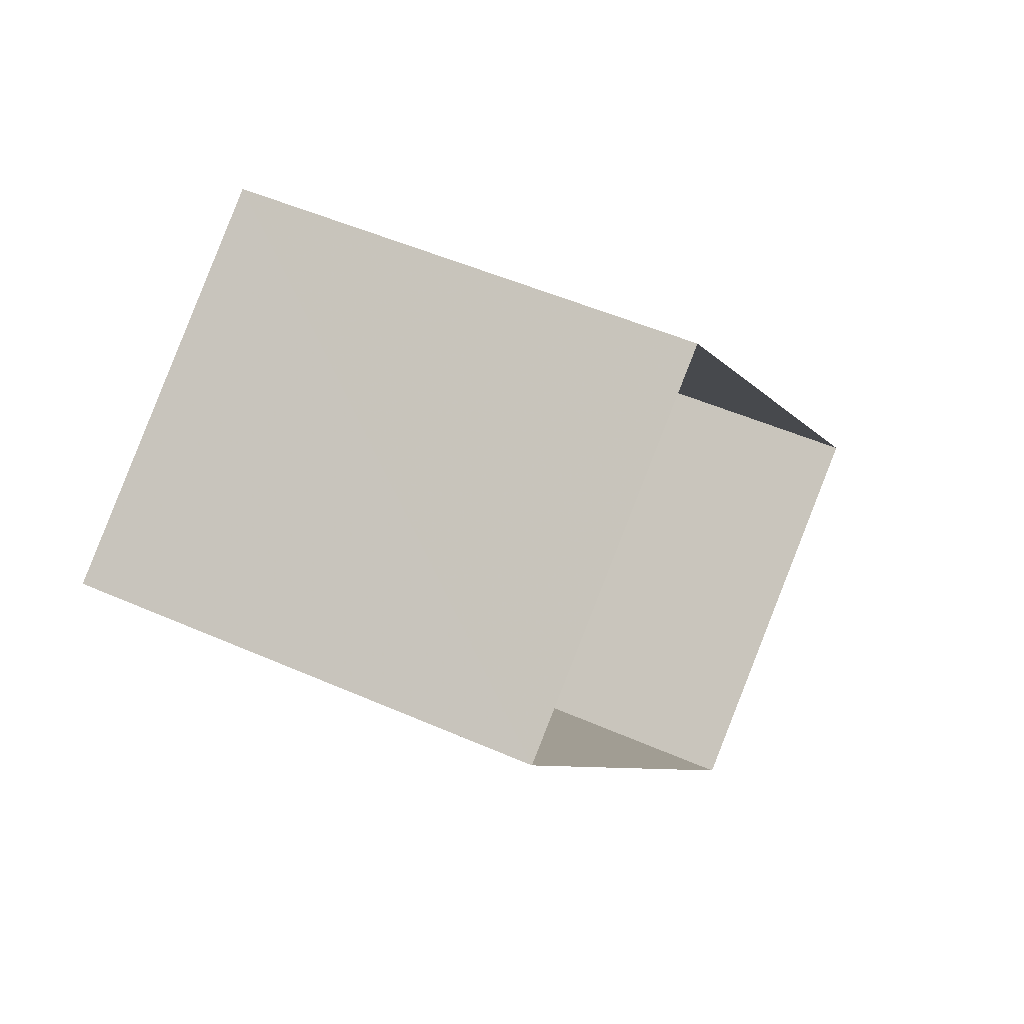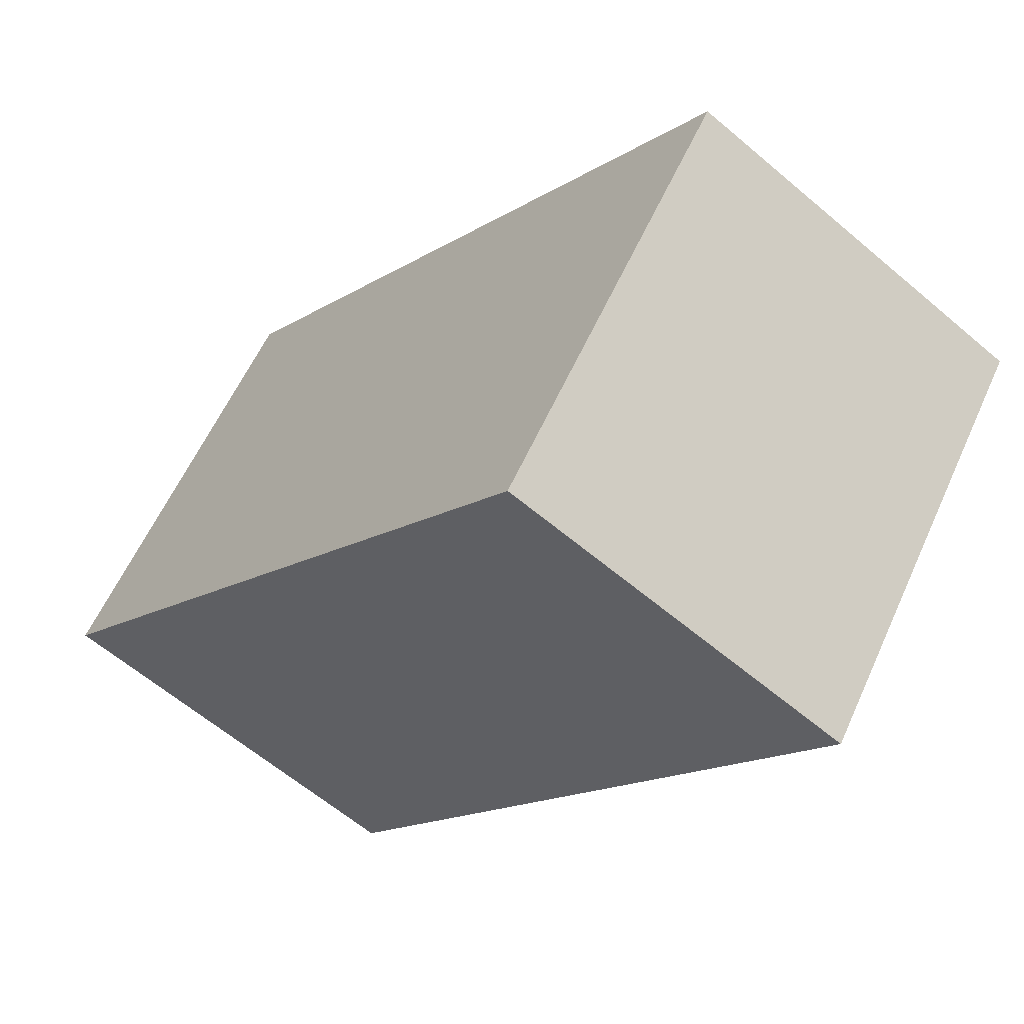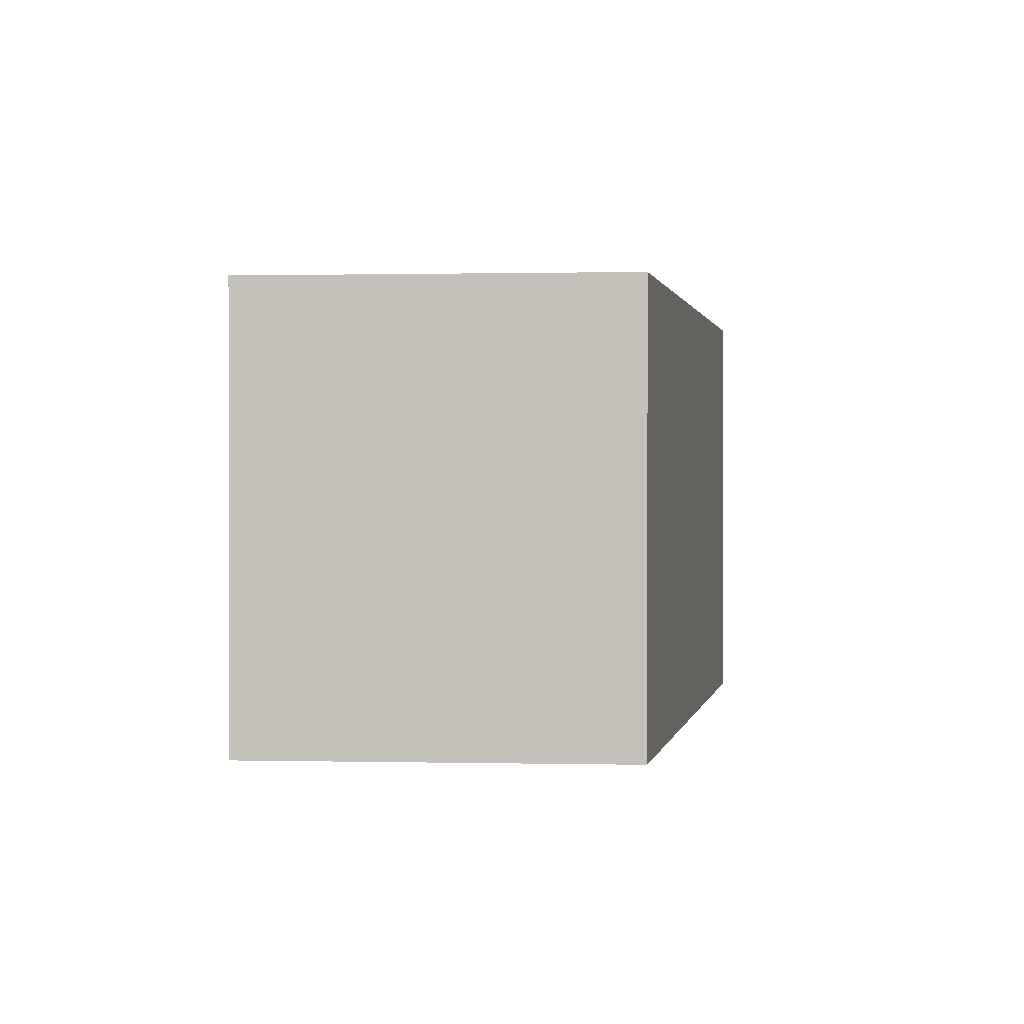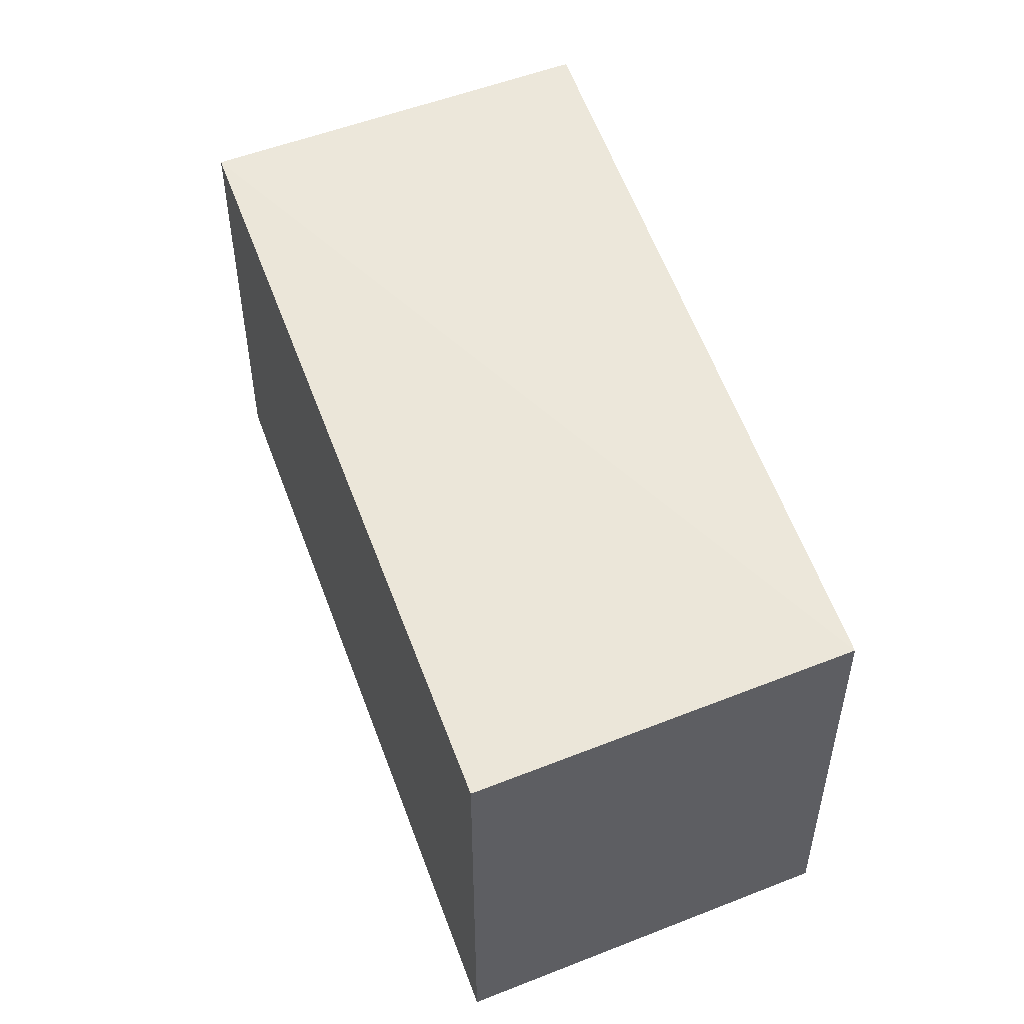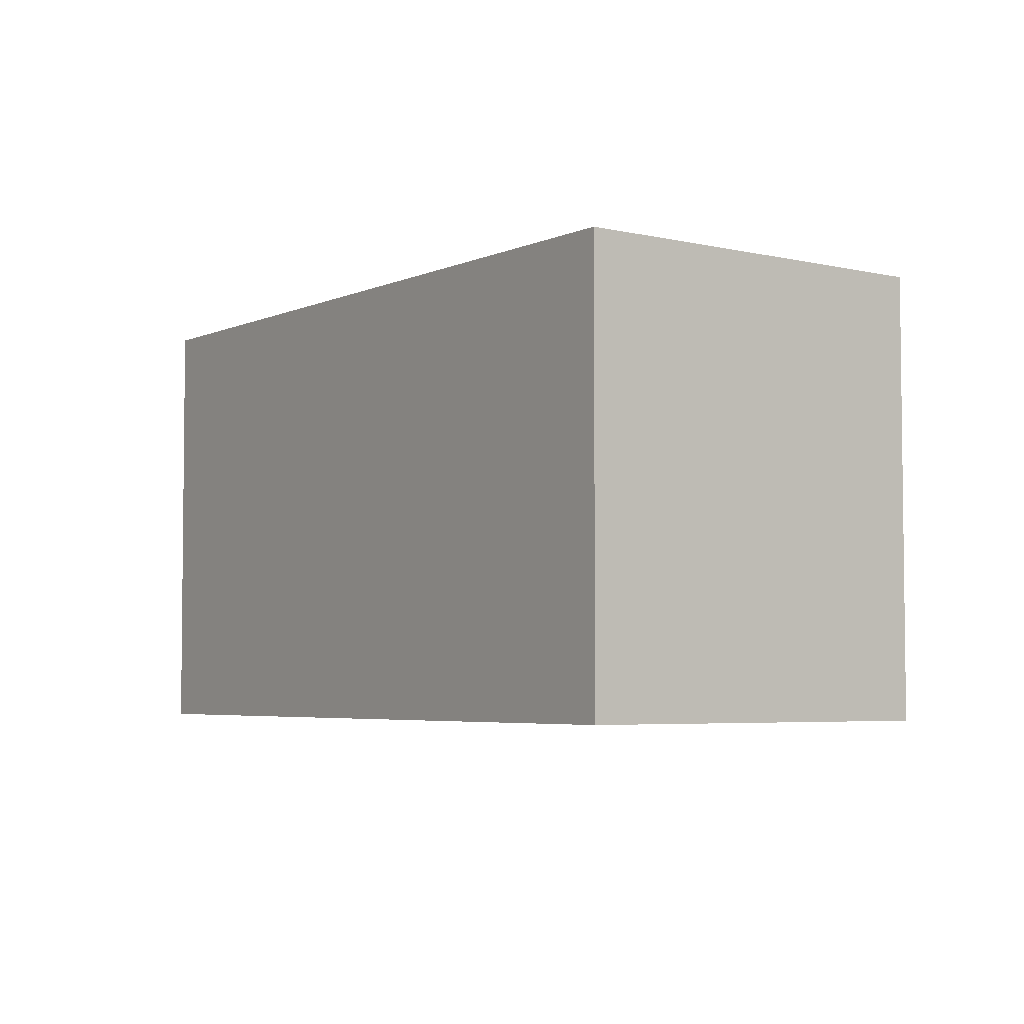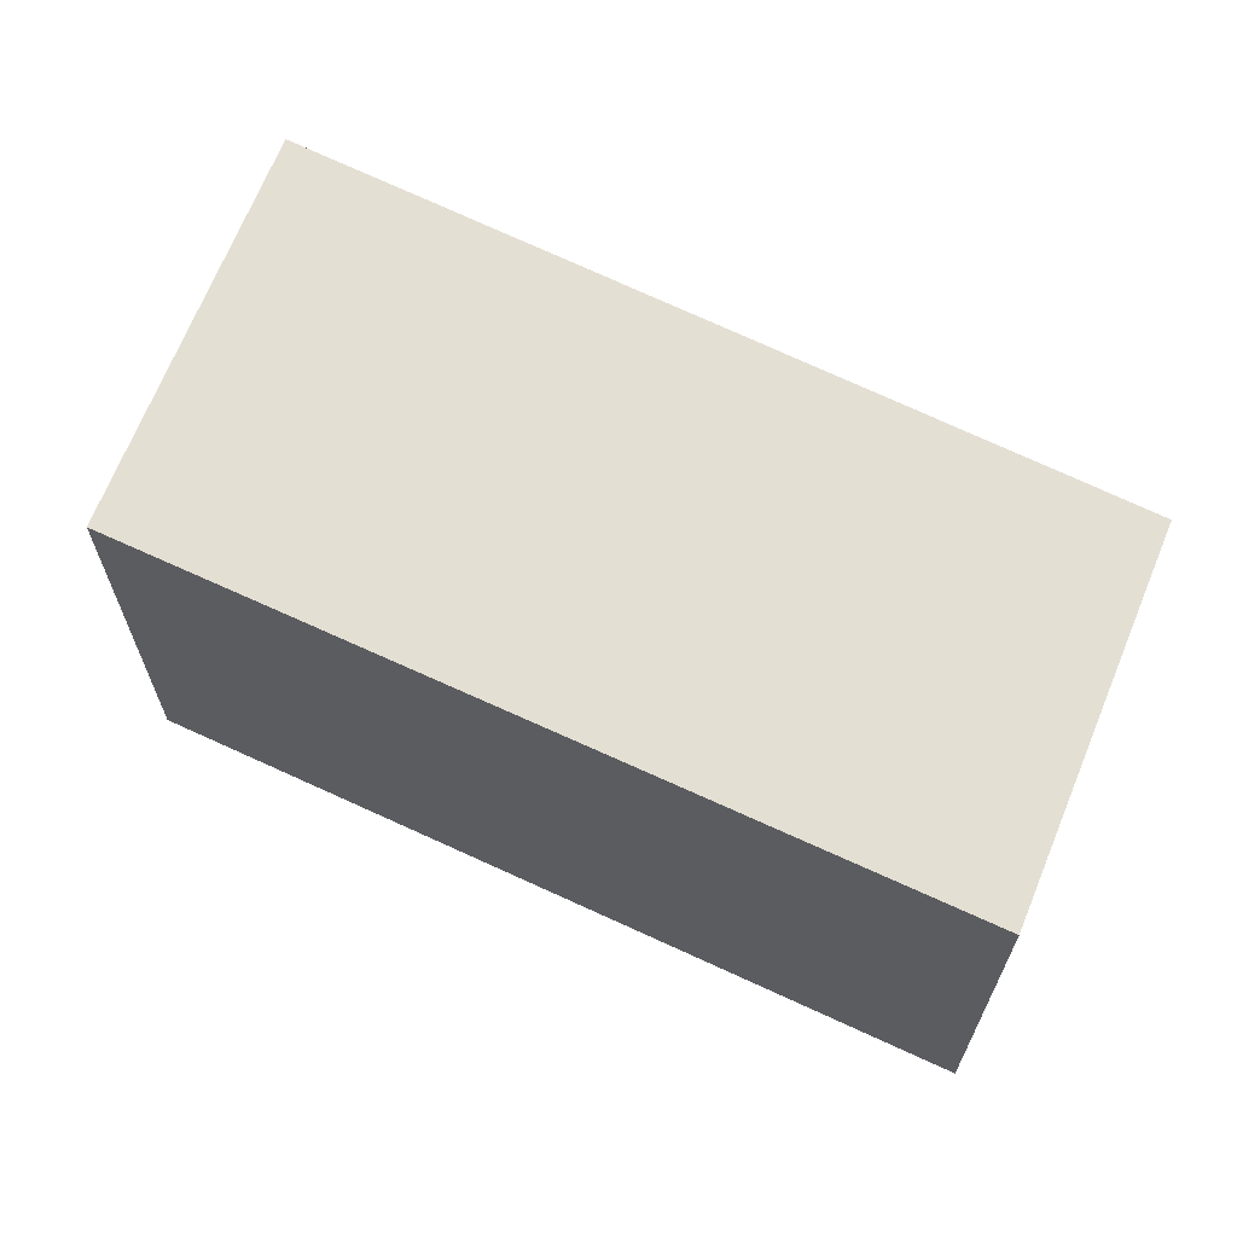
<metadata>
{"format":"obj","ext":"obj","renderer":"f3d","projection":"perspective","resolution":1024,"background":"white","views":[{"elev":49.9,"azim":116.1,"up":"+Y"},{"elev":59.1,"azim":24.2,"up":"+Y"},{"elev":0.8,"azim":151.8,"up":"+Z"},{"elev":53.7,"azim":123.8,"up":"+Z"},{"elev":-4.2,"azim":-72.4,"up":"+Z"},{"elev":66.8,"azim":78.3,"up":"+Z"}]}
</metadata>
<code>
v 1.196e+05 7.861e+05 25.22
v 1.196e+05 7.861e+05 25.22
v 1.196e+05 7.861e+05 25.23
v 1.196e+05 7.861e+05 25.22
v 1.196e+05 7.861e+05 29.3
v 1.196e+05 7.861e+05 29.3
v 1.196e+05 7.861e+05 29.3
v 1.196e+05 7.861e+05 29.29
f 1 2 3
f 1 4 2
f 5 6 7
f 5 8 6
f 7 1 3
f 7 6 1
f 6 4 1
f 6 8 4
f 5 2 4
f 8 5 4
f 7 3 2
f 5 7 2

</code>
